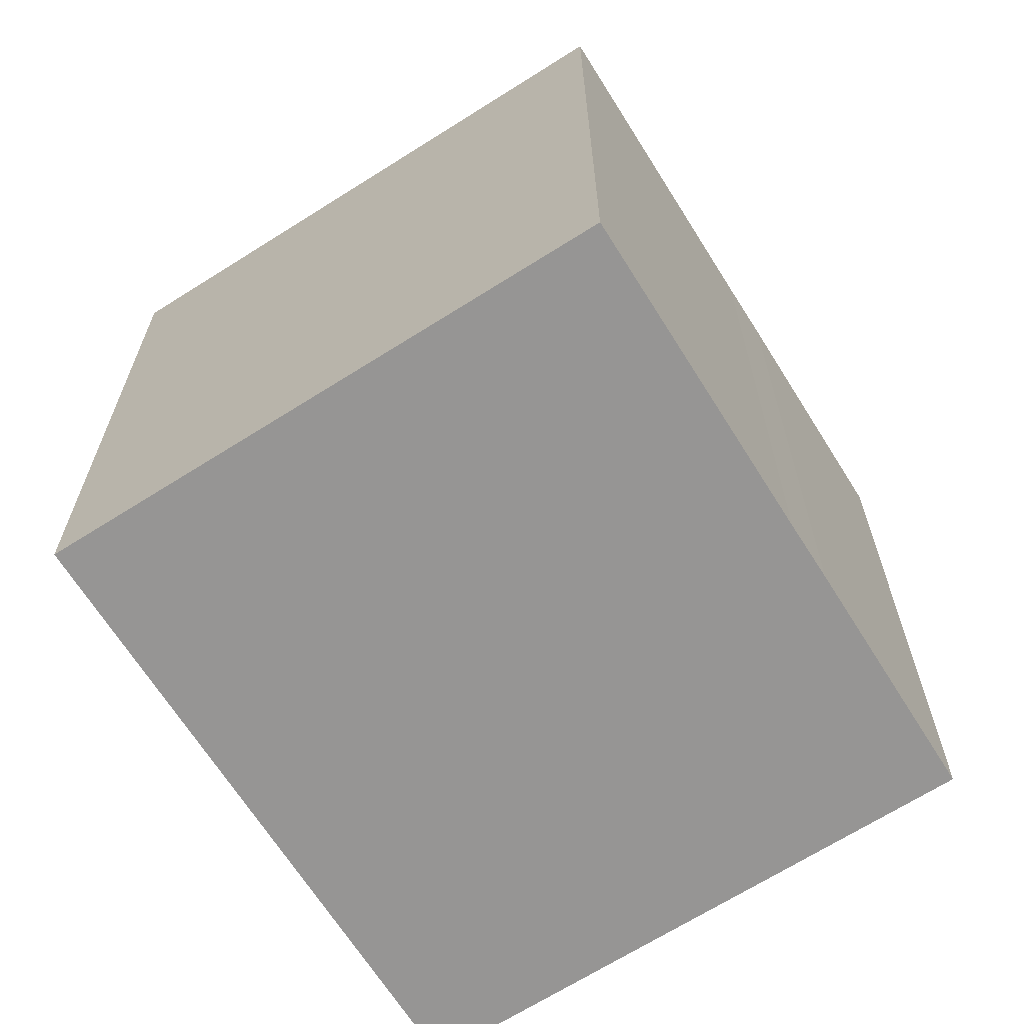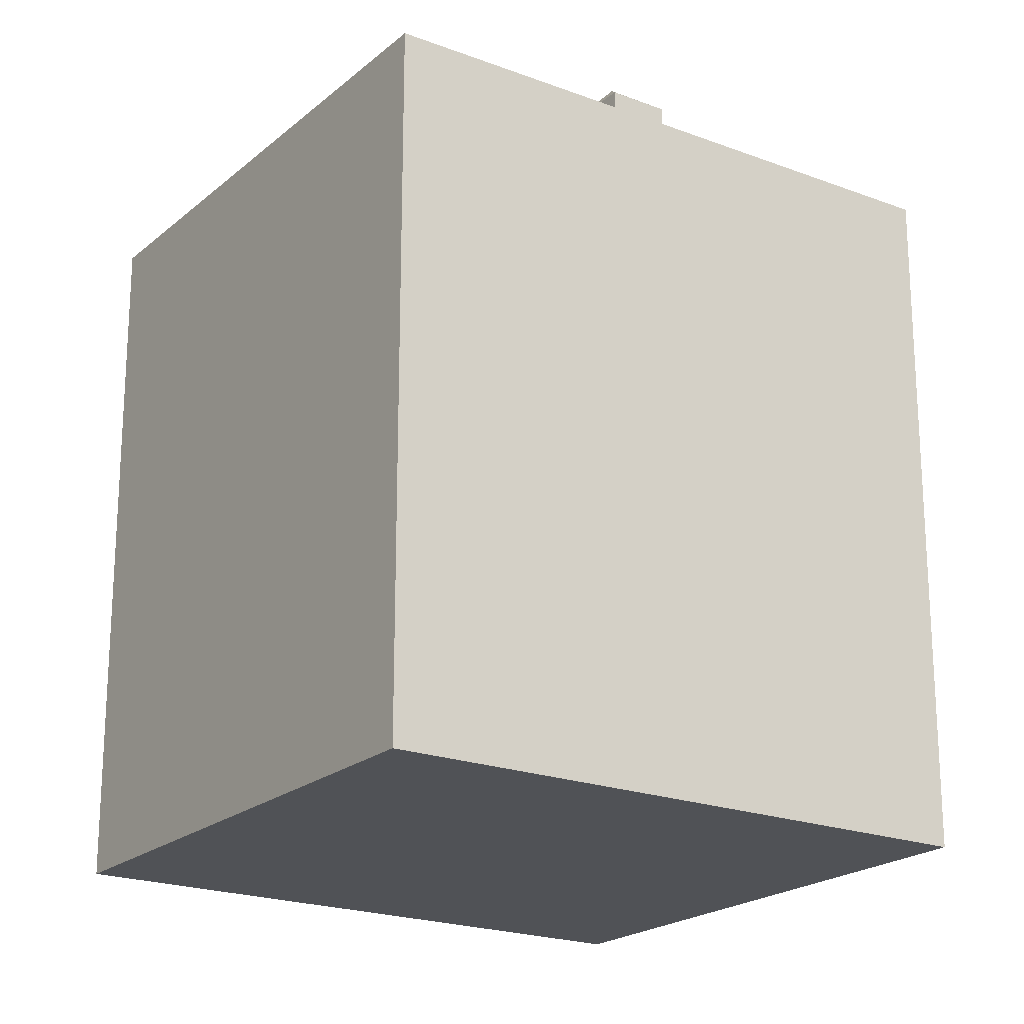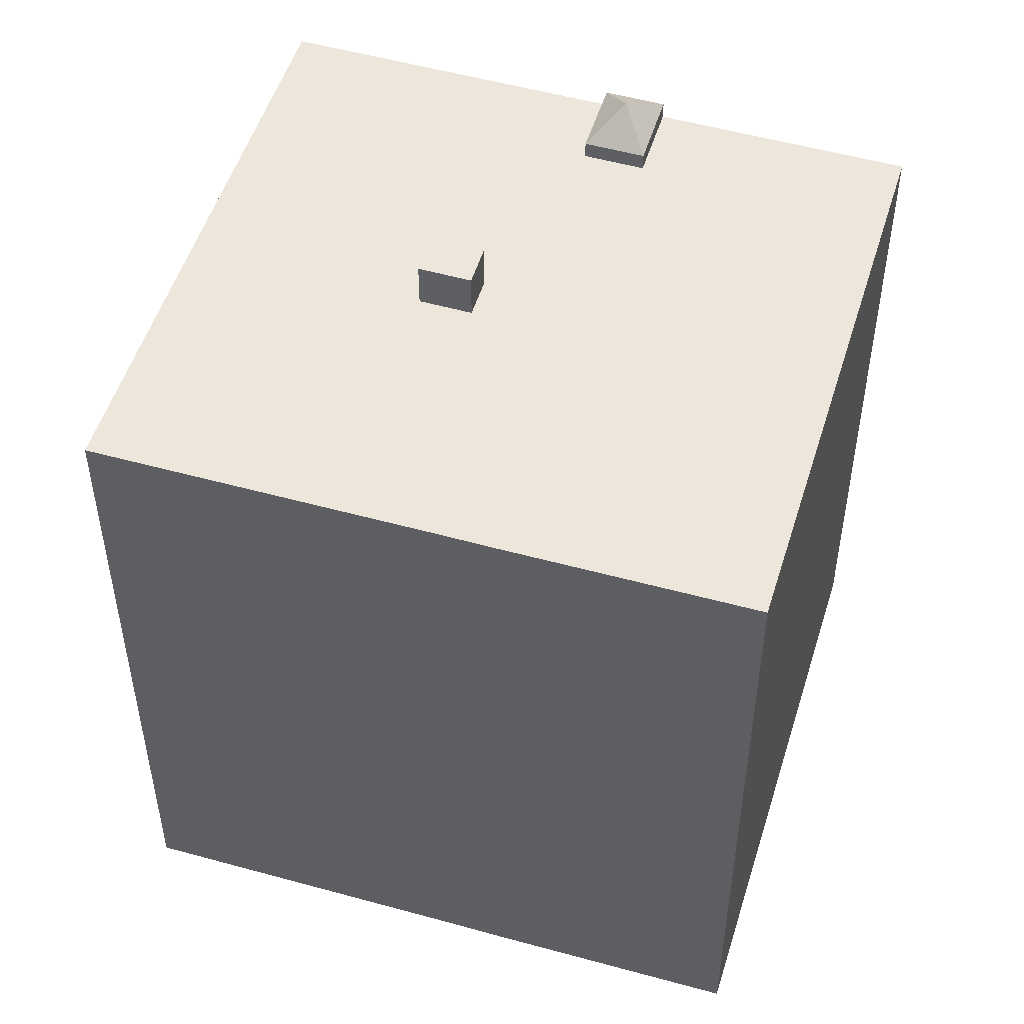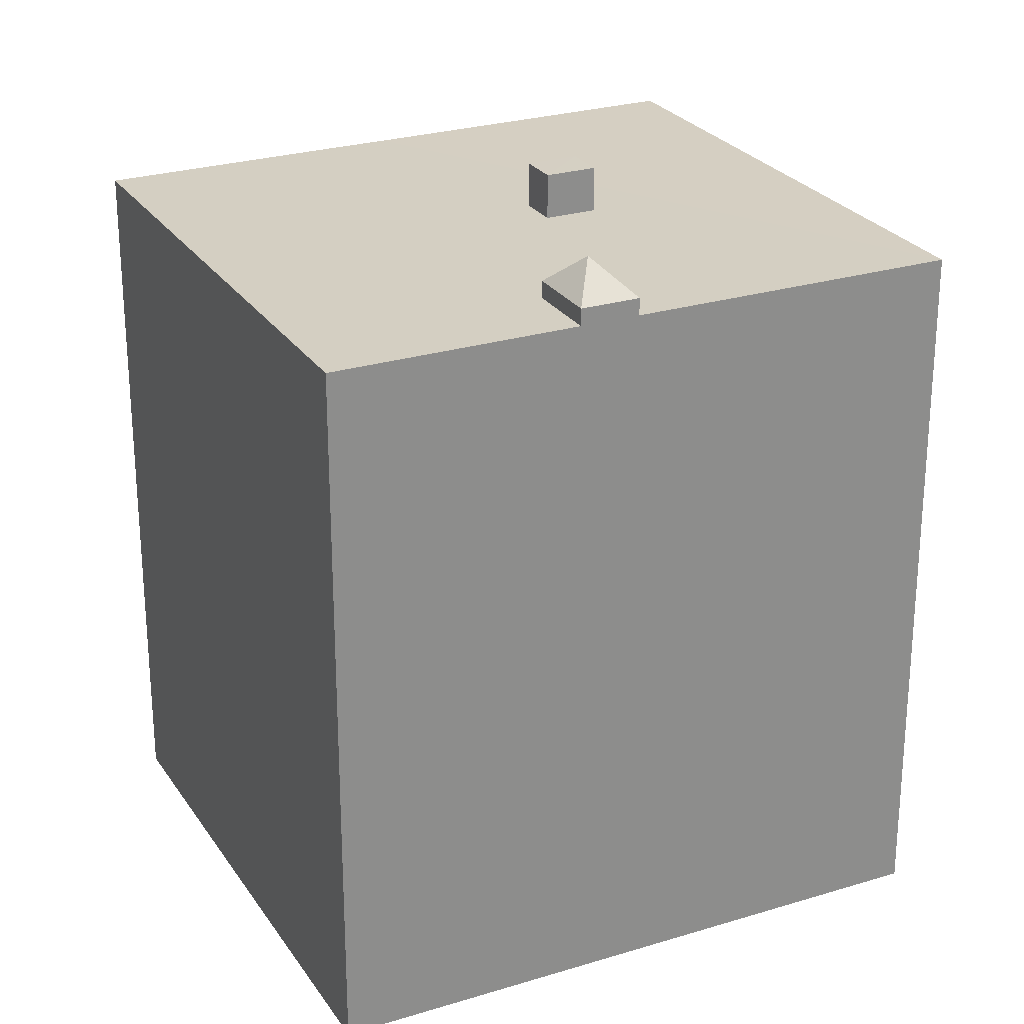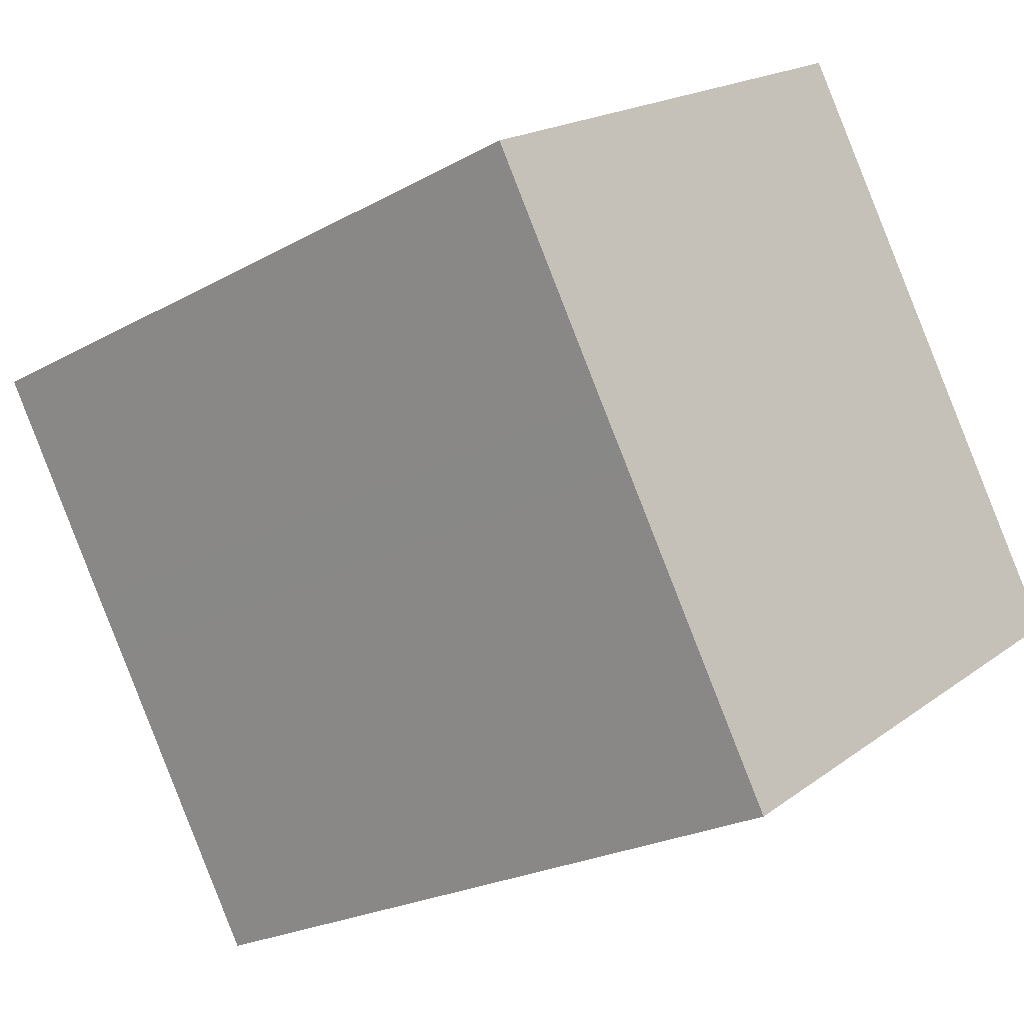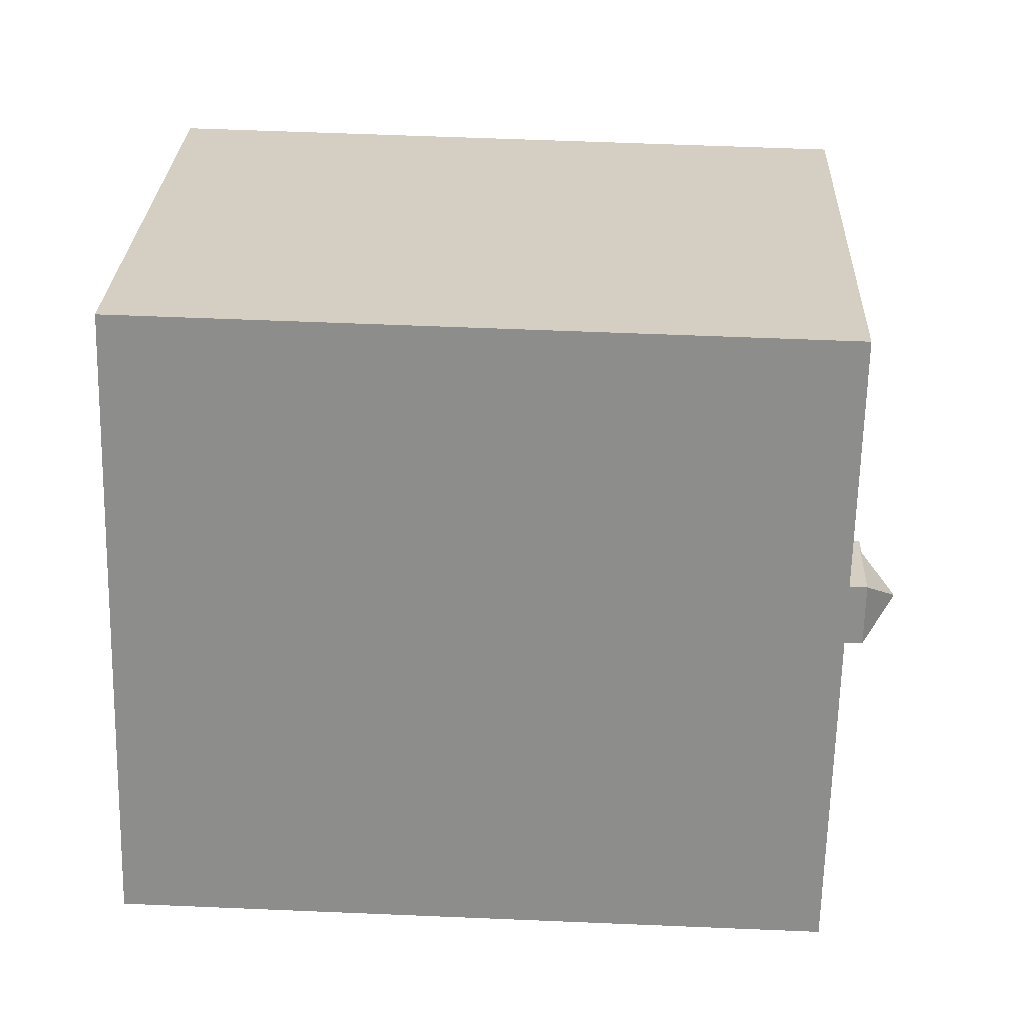
<metadata>
{"format":"obj","ext":"obj","renderer":"f3d","projection":"perspective","resolution":1024,"background":"white","views":[{"elev":-67.5,"azim":179.9,"up":"+Y"},{"elev":-20.9,"azim":23.2,"up":"+Y"},{"elev":51.8,"azim":-105.5,"up":"+Y"},{"elev":25.9,"azim":31.4,"up":"+Y"},{"elev":-23.1,"azim":-46.7,"up":"+Z"},{"elev":57.9,"azim":92.5,"up":"+Z"}]}
</metadata>
<code>
v -4.72 5.838 -1.543
v 3.413 5.84 3.591
v 2.317 5.84 2.892
v -4.185 5.838 -2.382
v 2.317 5.84 2.892
v 2.849 5.84 2.058
v -4.72 5.838 -1.543
v 2.317 5.84 2.892
v -4.185 5.838 -2.382
v -4.185 5.838 -2.382
v 6.905 5.839 -1.886
v -1.236 5.84 -7.075
v 0.5062 5.839 -0.3253
v 2.852 5.84 2.053
v 6.905 5.839 -1.886
v -4.185 5.838 -2.382
v 2.849 5.84 2.058
v 0.5062 5.839 -0.3253
v 0.5062 5.839 -0.3253
v 2.849 5.84 2.058
v 2.852 5.84 2.053
v 2.852 5.84 2.053
v 3.948 5.84 2.752
v 6.905 5.839 -1.886
v 0.3922 5.839 -1.425
v 0.9712 5.839 -1.058
v 6.905 5.839 -1.886
v -4.185 5.838 -2.382
v -0.07384 5.839 -0.6924
v 0.3922 5.839 -1.425
v -4.185 5.838 -2.382
v 0.3922 5.839 -1.425
v 6.905 5.839 -1.886
v -4.185 5.838 -2.382
v 0.5062 5.839 -0.3253
v -0.07384 5.839 -0.6924
v 0.5062 5.839 -0.3253
v 6.905 5.839 -1.886
v 0.9712 5.839 -1.058
v -6.885 5.837 1.914
v 1.198 5.84 7.066
v 3.413 5.84 3.591
v -6.885 5.837 1.914
v 3.413 5.84 3.591
v -4.72 5.838 -1.543
v 3.071 6.643 2.807
v 3.413 6.12 3.591
v 3.948 6.12 2.752
v 2.852 6.119 2.053
v 3.071 6.643 2.807
v 3.948 6.12 2.752
v 2.317 6.119 2.892
v 3.413 6.12 3.591
v 3.071 6.643 2.807
v 2.317 6.119 2.892
v 3.071 6.643 2.807
v 2.852 6.119 2.053
v -0.07384 6.582 -0.6924
v 0.5062 6.582 -0.3253
v 0.3922 6.585 -1.425
v 0.3922 6.585 -1.425
v 0.5062 6.582 -0.3253
v 0.9712 6.582 -1.058
v -2.843 -5.849 4.49
v 1.198 -5.849 7.066
v 1.198 5.84 7.066
v -6.885 5.837 1.914
v -6.885 -5.849 1.914
v -2.843 -5.849 4.49
v -6.885 5.837 1.914
v -2.843 -5.849 4.49
v 1.198 5.84 7.066
v 1.198 -5.849 7.066
v 3.413 -5.849 3.591
v 3.413 5.84 3.591
v 1.198 5.84 7.066
v 3.413 -5.849 3.591
v 3.948 -5.849 2.752
v 3.948 5.84 2.752
v 3.413 5.84 3.591
v 5.427 -5.849 0.4326
v 6.905 -5.849 -1.886
v 6.905 5.839 -1.886
v 3.948 5.84 2.752
v 3.948 -5.849 2.752
v 5.427 -5.849 0.4326
v 3.948 5.84 2.752
v 5.427 -5.849 0.4326
v 6.905 5.839 -1.886
v 3.413 5.84 3.591
v 3.948 5.84 2.752
v 3.948 6.12 2.752
v 3.413 6.12 3.591
v -1.236 5.84 -7.075
v 2.835 -5.849 -4.481
v -1.236 -5.849 -7.075
v 2.835 -5.849 -4.481
v 6.905 5.839 -1.886
v 6.905 -5.849 -1.886
v -1.236 5.84 -7.075
v 6.905 5.839 -1.886
v 2.835 -5.849 -4.481
v -4.185 5.838 -2.382
v -1.236 5.84 -7.075
v -1.236 -5.849 -7.075
v -4.185 -5.849 -2.382
v -4.72 5.838 -1.543
v -4.452 -5.849 -1.963
v -4.72 -5.849 -1.543
v -4.452 -5.849 -1.963
v -4.185 5.838 -2.382
v -4.185 -5.849 -2.382
v -4.72 5.838 -1.543
v -4.185 5.838 -2.382
v -4.452 -5.849 -1.963
v -6.885 5.837 1.914
v -4.72 5.838 -1.543
v -4.72 -5.849 -1.543
v -6.885 -5.849 1.914
v 2.852 6.119 2.053
v 3.948 6.12 2.752
v 3.948 5.84 2.752
v 2.852 5.84 2.053
v 2.317 5.84 2.892
v 3.413 5.84 3.591
v 3.413 6.12 3.591
v 2.317 6.119 2.892
v 2.317 6.119 2.892
v 2.849 5.84 2.058
v 2.317 5.84 2.892
v 2.849 5.84 2.058
v 2.852 6.119 2.053
v 2.852 5.84 2.053
v 2.317 6.119 2.892
v 2.852 6.119 2.053
v 2.849 5.84 2.058
v -0.07384 5.839 -0.6924
v 0.5062 5.839 -0.3253
v 0.5062 6.582 -0.3253
v -0.07384 6.582 -0.6924
v 0.5062 5.839 -0.3253
v 0.9712 5.839 -1.058
v 0.9712 6.582 -1.058
v 0.5062 6.582 -0.3253
v 0.3922 6.585 -1.425
v 0.9712 6.582 -1.058
v 0.9712 5.839 -1.058
v 0.3922 5.839 -1.425
v -0.07384 6.582 -0.6924
v 0.3922 6.585 -1.425
v 0.3922 5.839 -1.425
v -0.07384 5.839 -0.6924
v -4.72 -5.849 -1.543
v -4.452 -5.849 -1.963
v -4.185 -5.849 -2.382
v -1.236 -5.849 -7.075
v 2.835 -5.849 -4.481
v 6.905 -5.849 -1.886
v 5.427 -5.849 0.4326
v 3.948 -5.849 2.752
v 3.413 -5.849 3.591
v 1.198 -5.849 7.066
v -2.843 -5.849 4.49
v -6.885 -5.849 1.914
g CDNNDG02_0002140
f 1 2 3
f 4 5 6
f 7 8 9
f 10 11 12
f 13 14 15
f 16 17 18
f 19 20 21
f 22 23 24
f 25 26 27
f 28 29 30
f 31 32 33
f 34 35 36
f 37 38 39
f 40 41 42
f 43 44 45
f 46 47 48
f 49 50 51
f 52 53 54
f 55 56 57
f 58 59 60
f 61 62 63
f 64 65 66
f 67 68 69
f 70 71 72
f 74 75 76
f 73 74 76
f 78 79 77
f 77 79 80
f 81 82 83
f 84 85 86
f 87 88 89
f 90 92 93
f 90 91 92
f 94 95 96
f 97 98 99
f 100 101 102
f 106 103 105
f 105 103 104
f 107 108 109
f 110 111 112
f 113 114 115
f 116 118 119
f 118 116 117
f 120 122 123
f 120 121 122
f 127 125 126
f 127 124 125
f 128 129 130
f 131 132 133
f 134 135 136
f 138 139 140
f 137 138 140
f 144 141 143
f 142 143 141
f 148 145 146
f 146 147 148
f 149 151 152
f 151 149 150
f 153 163 164
f 161 162 163
f 160 161 163
f 153 154 163
f 154 155 160
f 154 160 163
f 155 156 157
f 155 157 160
f 157 159 160
f 157 158 159

</code>
